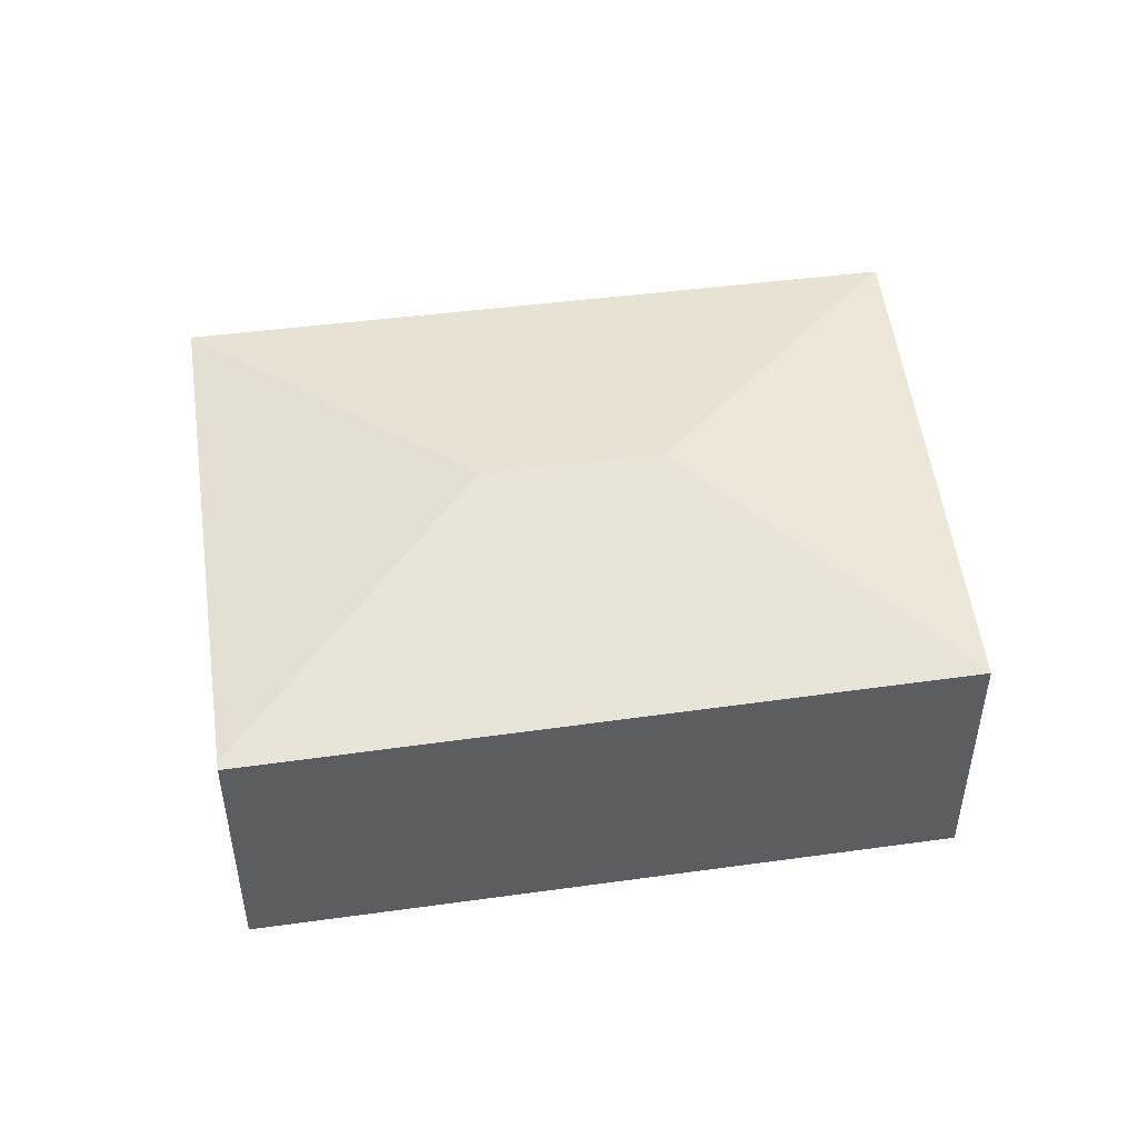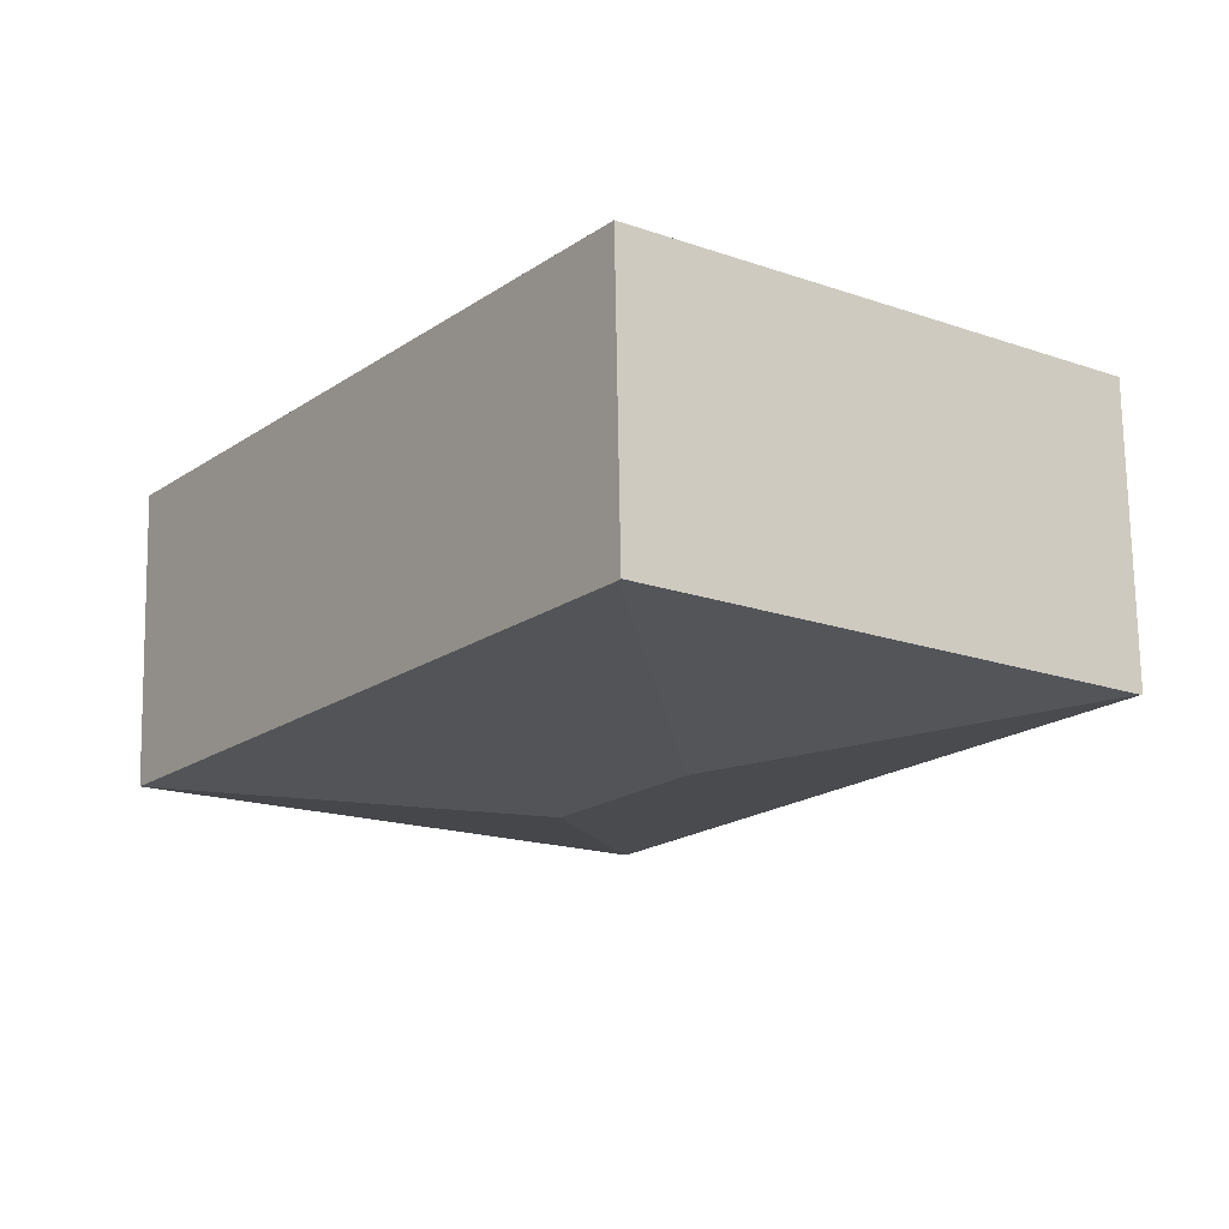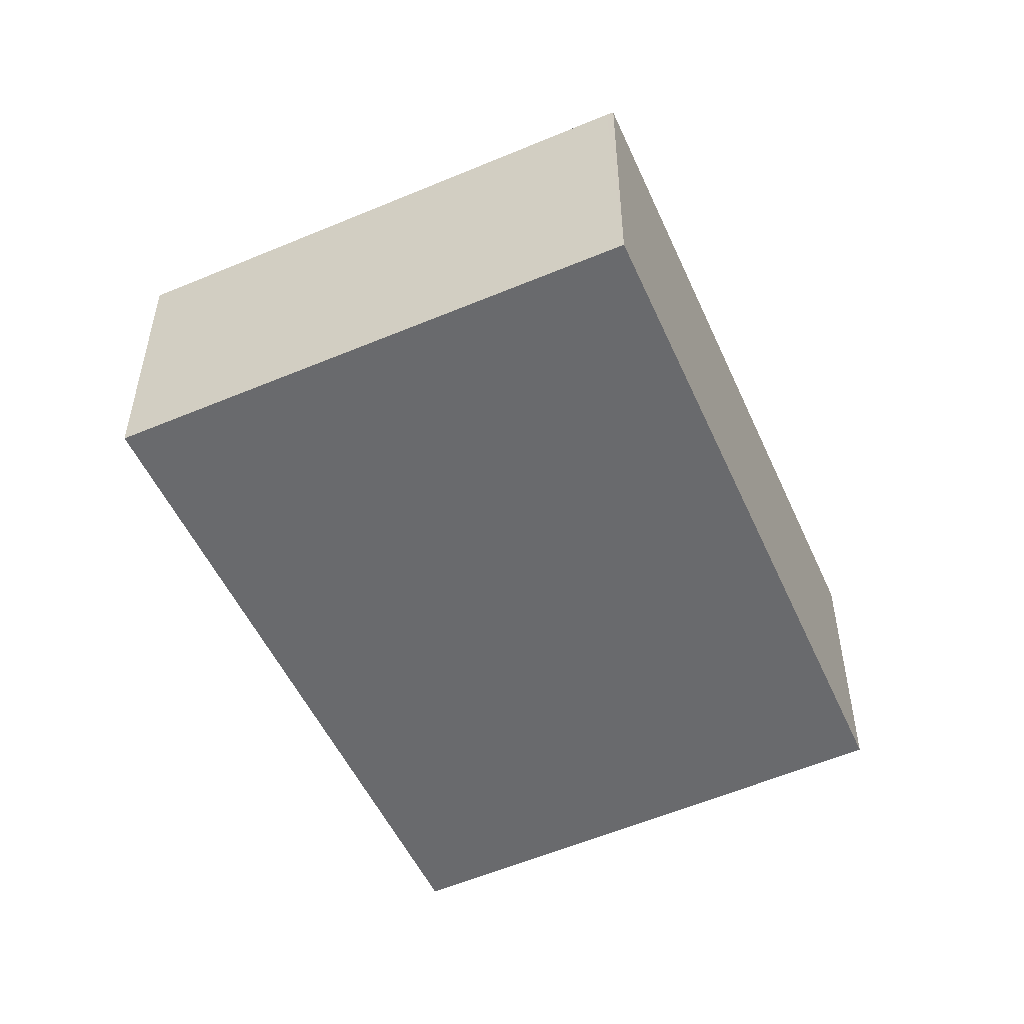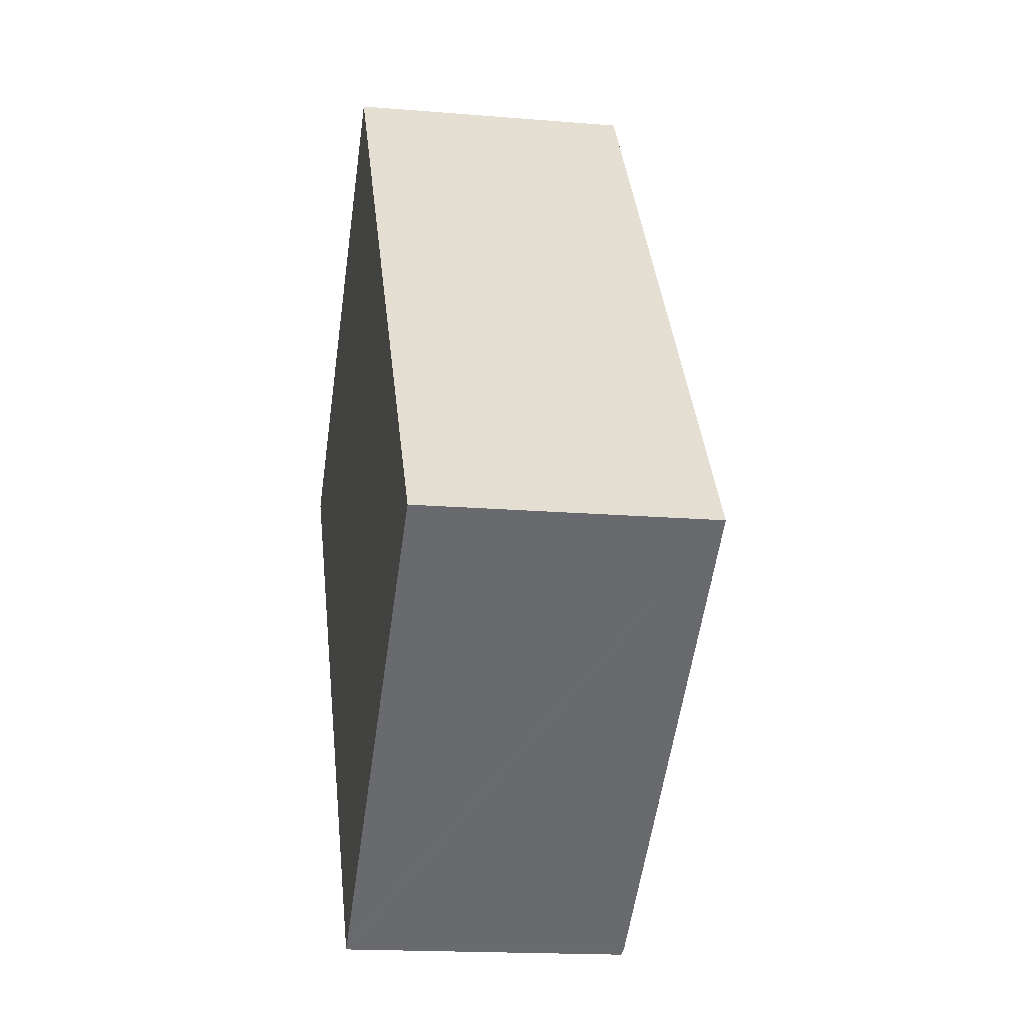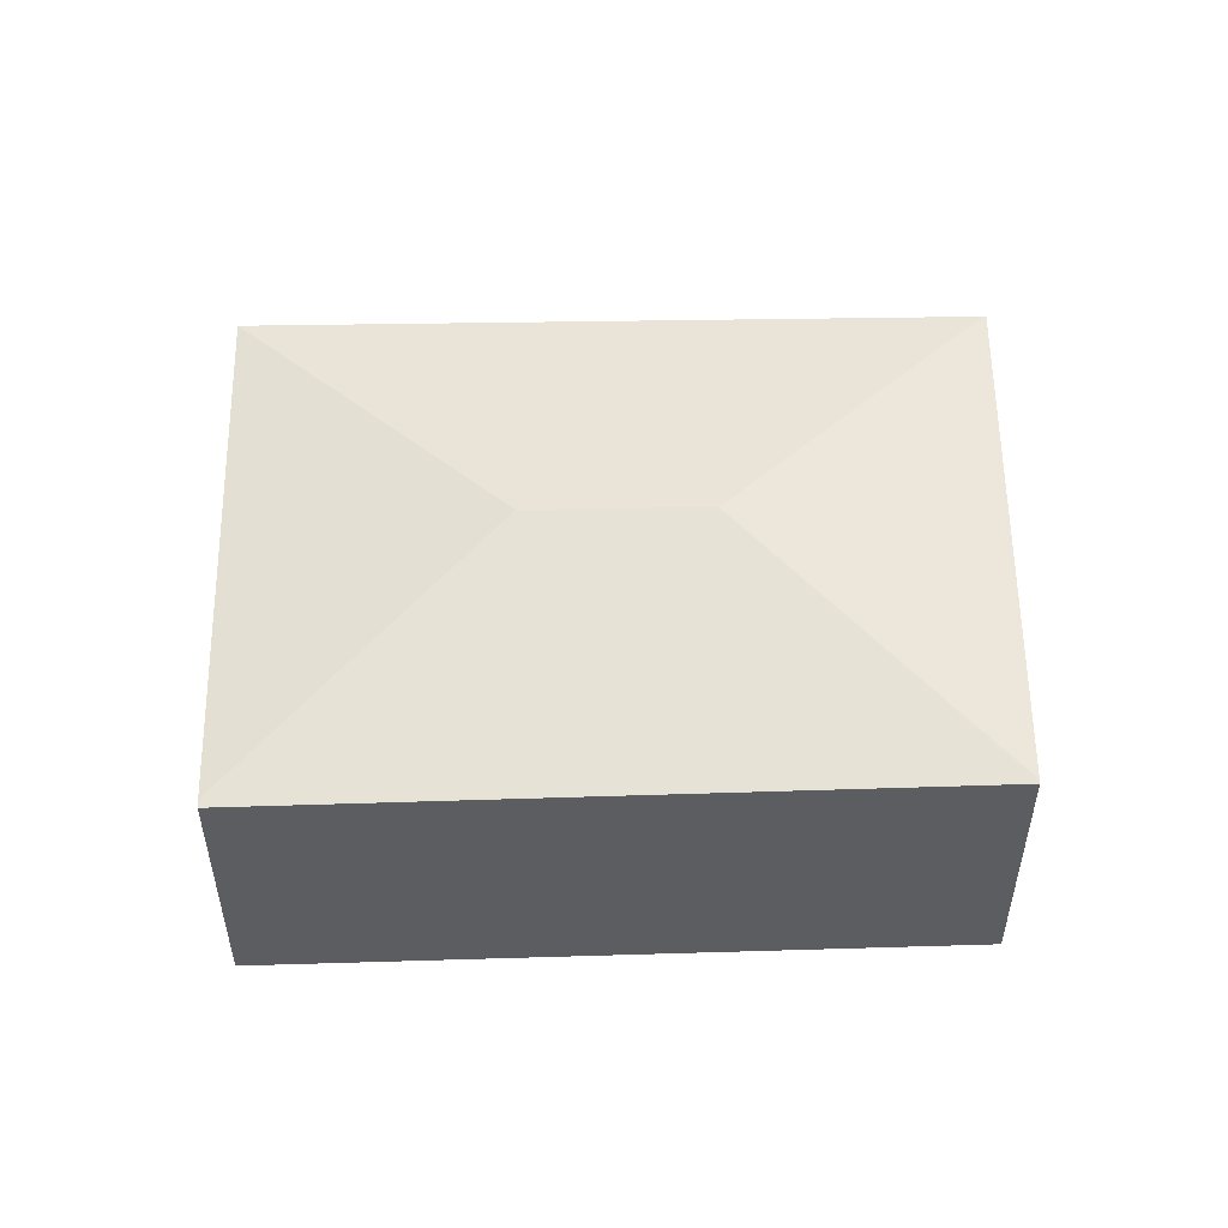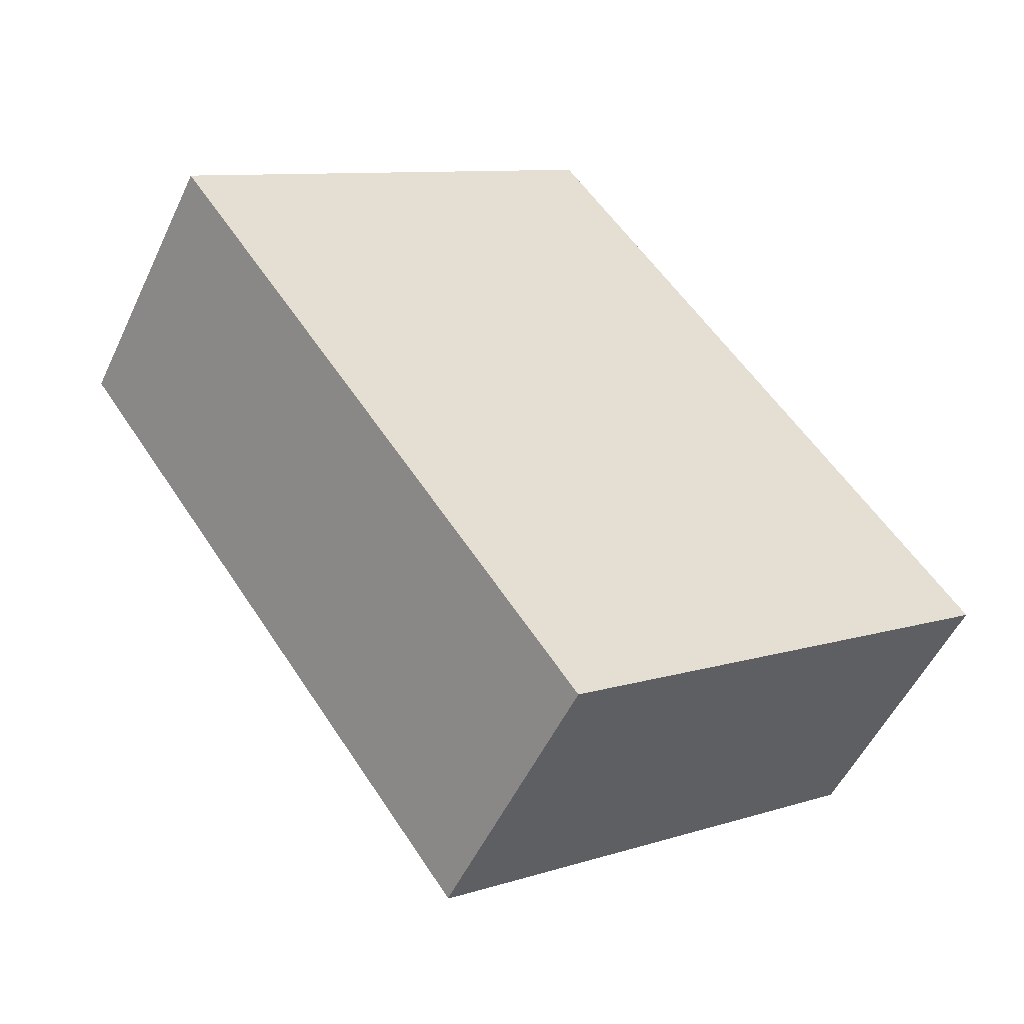
<metadata>
{"format":"obj","ext":"obj","renderer":"f3d","projection":"perspective","resolution":1024,"background":"white","views":[{"elev":50.8,"azim":-134.3,"up":"+Y"},{"elev":72.8,"azim":179.0,"up":"+Z"},{"elev":-53.1,"azim":168.0,"up":"+Y"},{"elev":-16.8,"azim":80.3,"up":"+Z"},{"elev":53.8,"azim":-127.5,"up":"+Y"},{"elev":-52.3,"azim":-24.7,"up":"+Z"}]}
</metadata>
<code>
v  4.353 2.962 -1.809
v  3.89 2.52 2.938
v  7.791 2.52 -2.329
v  3.372 2.962 -0.484
v  3.872 2.515 2.962
v  3.835 2.52 -5.23
v  0 2.526 1.547e-16
v  3.781 2.508 -5.27
v  0.029 2.532 0.022
v  0 0 0
v  3.781 3.227e-16 -5.27
v  3.872 -1.814e-16 2.962
v  0.029 -1.347e-18 0.022
v  7.791 1.426e-16 -2.329
v  3.89 -1.799e-16 2.938
v  3.835 3.202e-16 -5.23
g defaultobject
f 1 2 3
f 2 1 4
f 4 5 2
f 1 3 6
f 7 6 8
f 6 7 1
f 1 7 4
f 4 7 9
f 4 9 5
f 8 10 7
f 10 8 11
f 7 5 9
f 5 7 10
f 5 10 12
f 12 10 13
f 5 3 2
f 3 5 12
f 3 12 14
f 14 12 15
f 6 11 8
f 11 6 3
f 11 3 16
f 16 3 14
f 13 15 12
f 15 13 14
f 14 13 10
f 14 10 16
f 16 10 11

</code>
